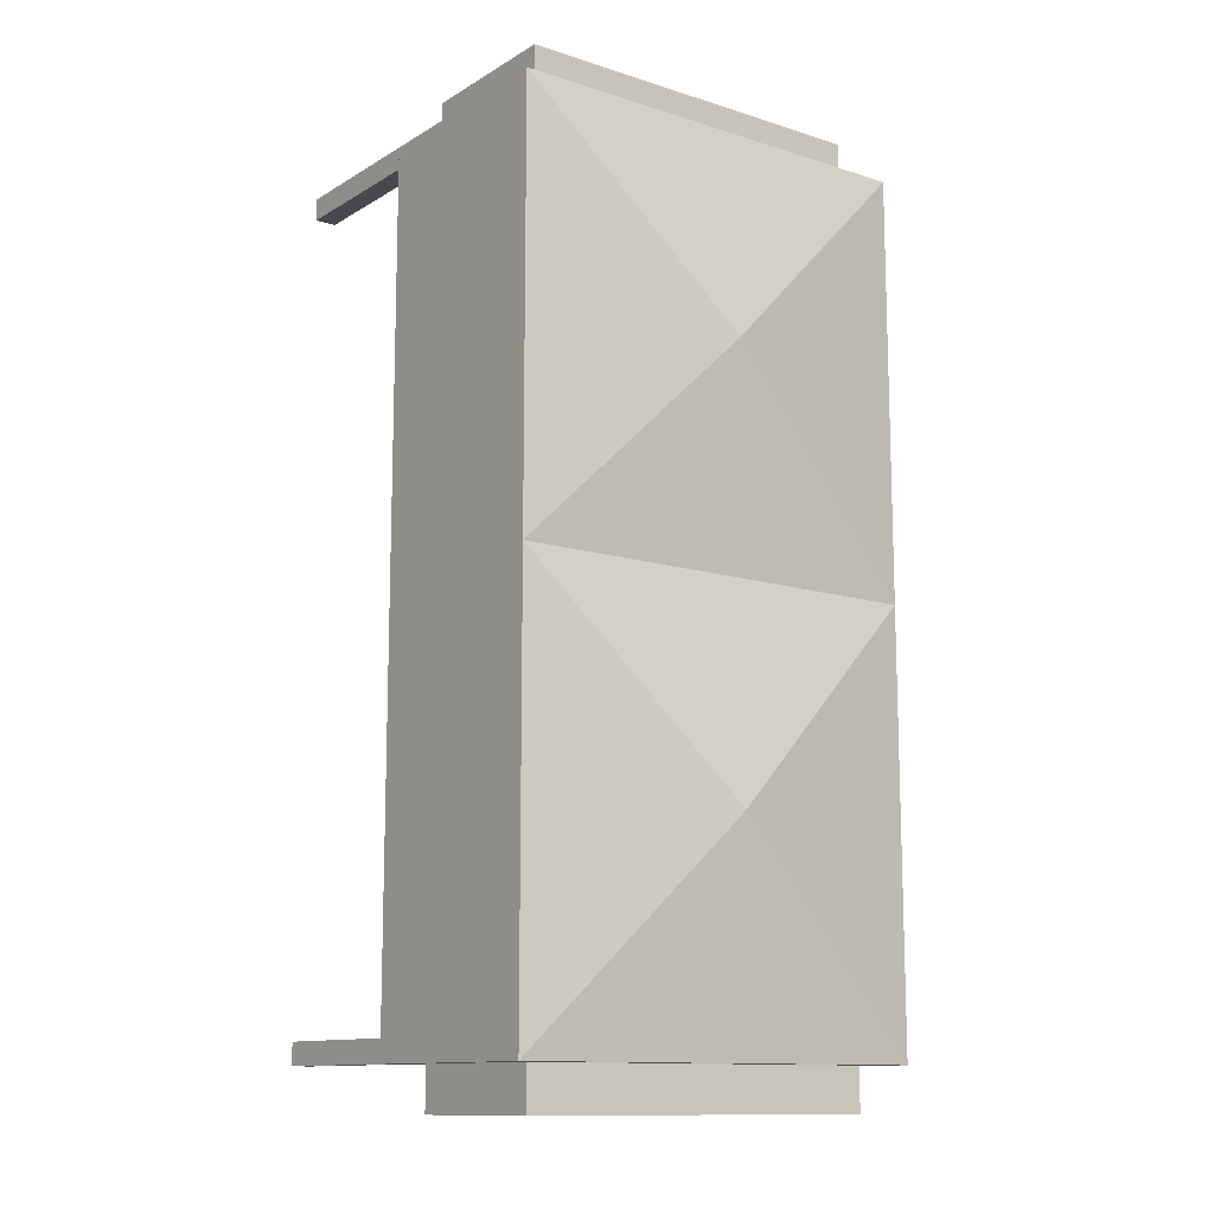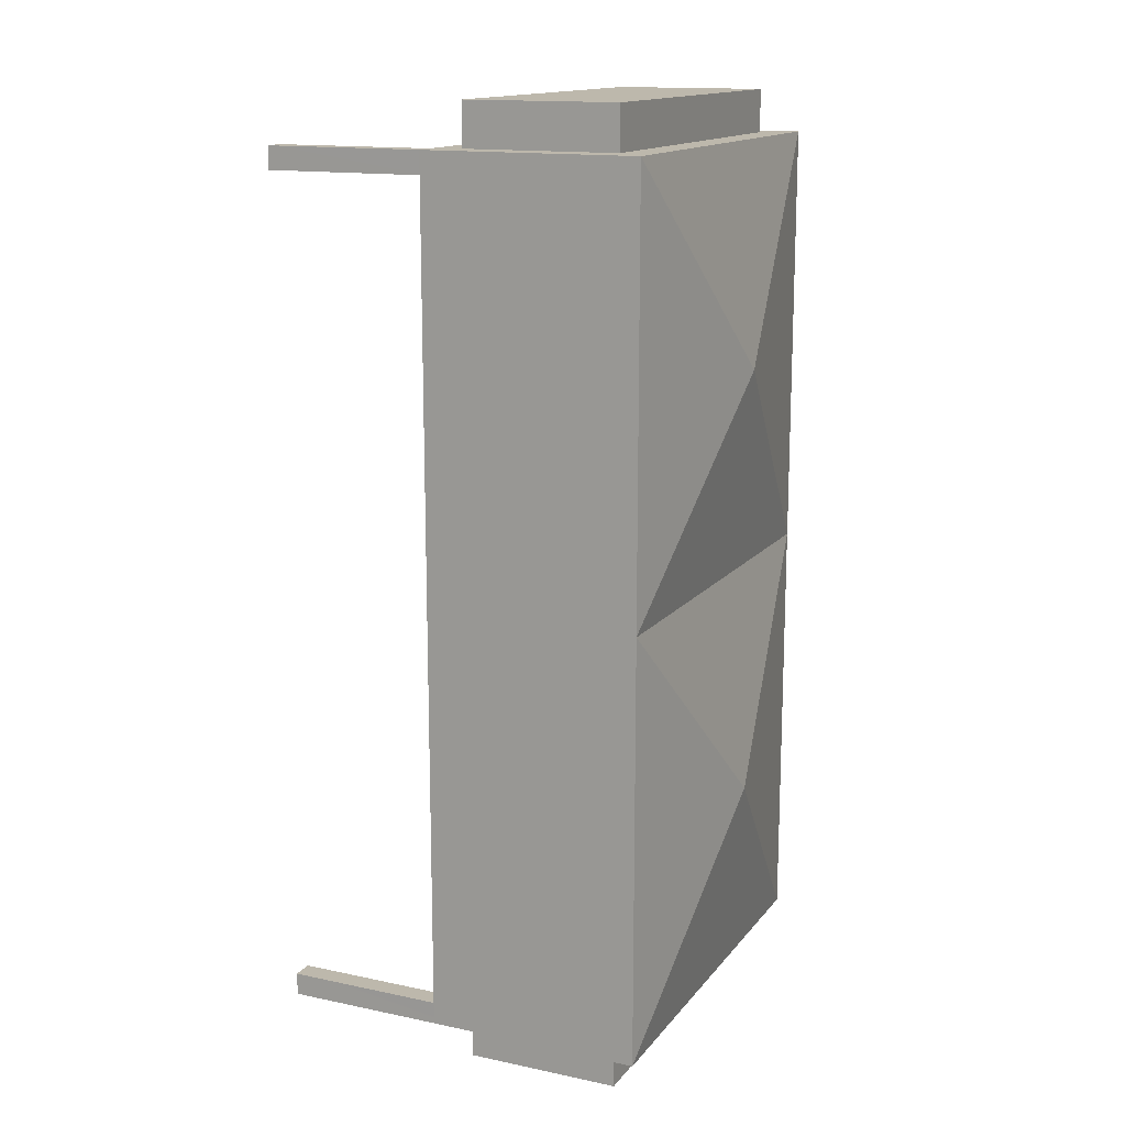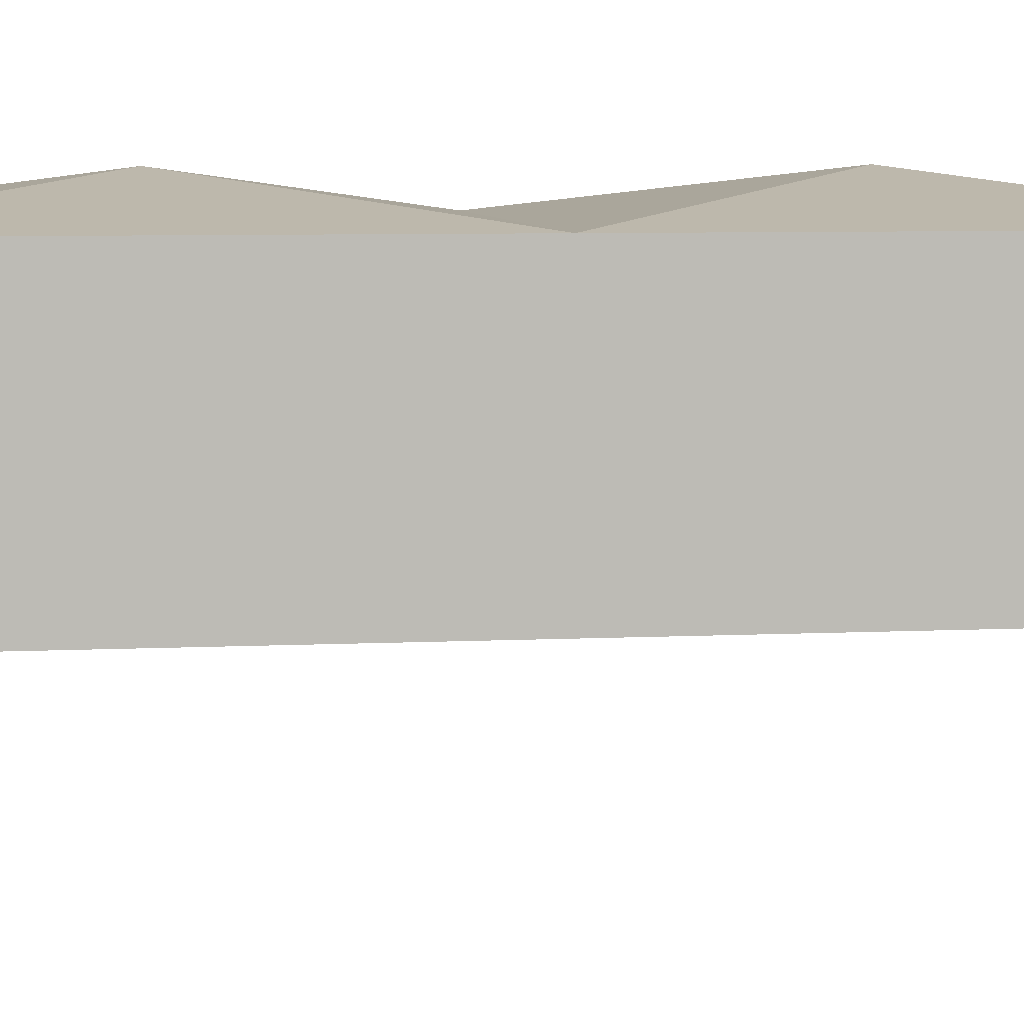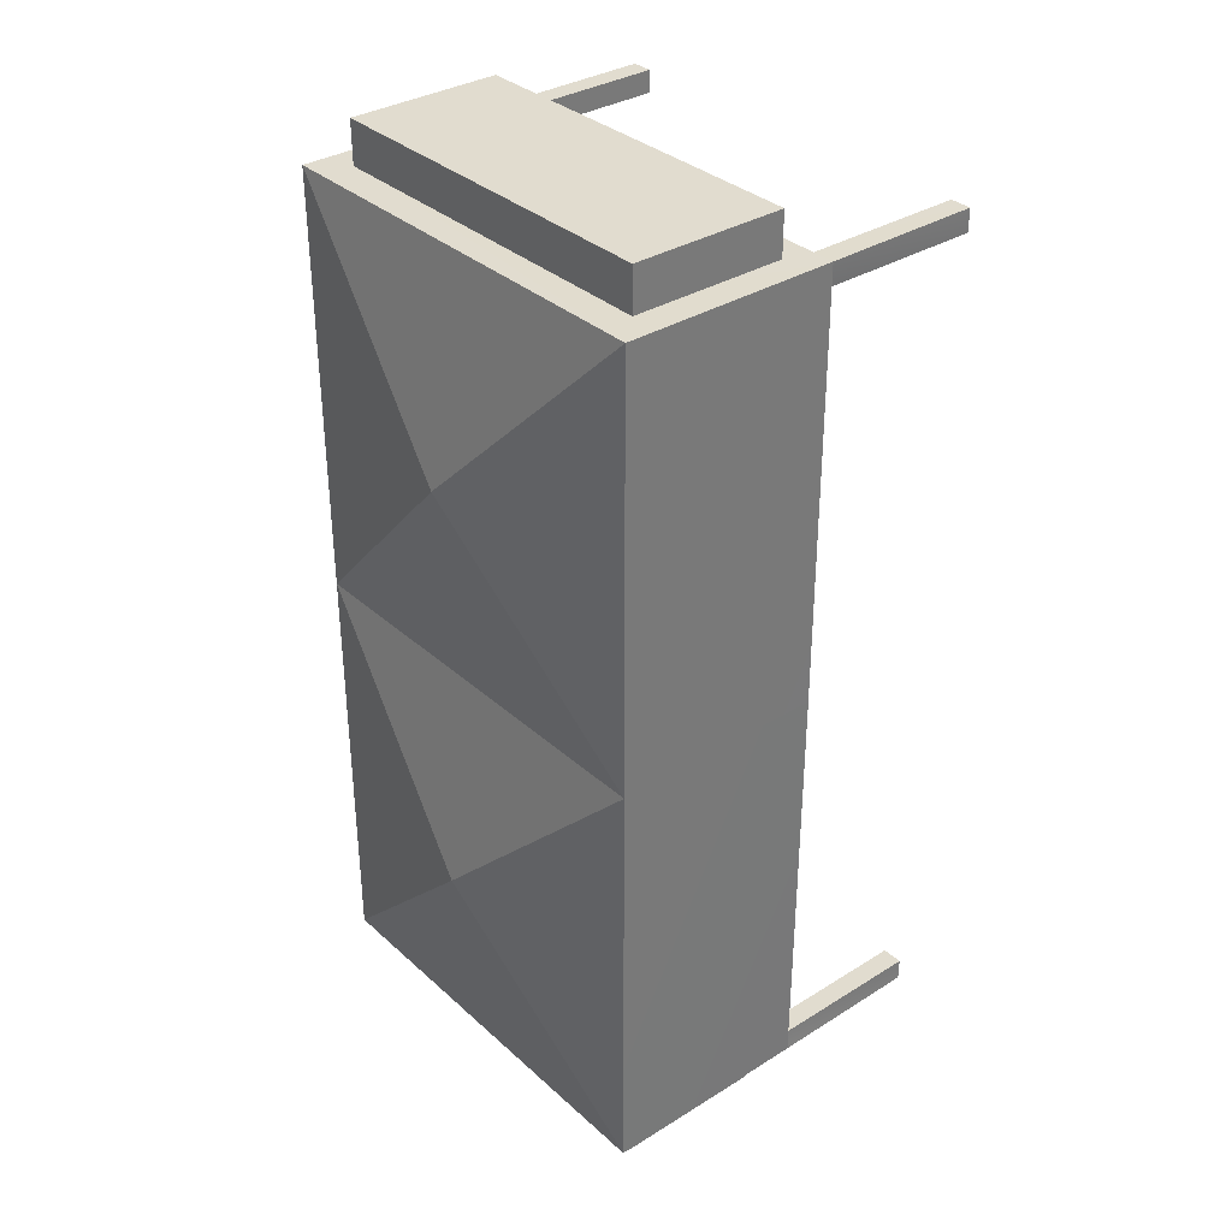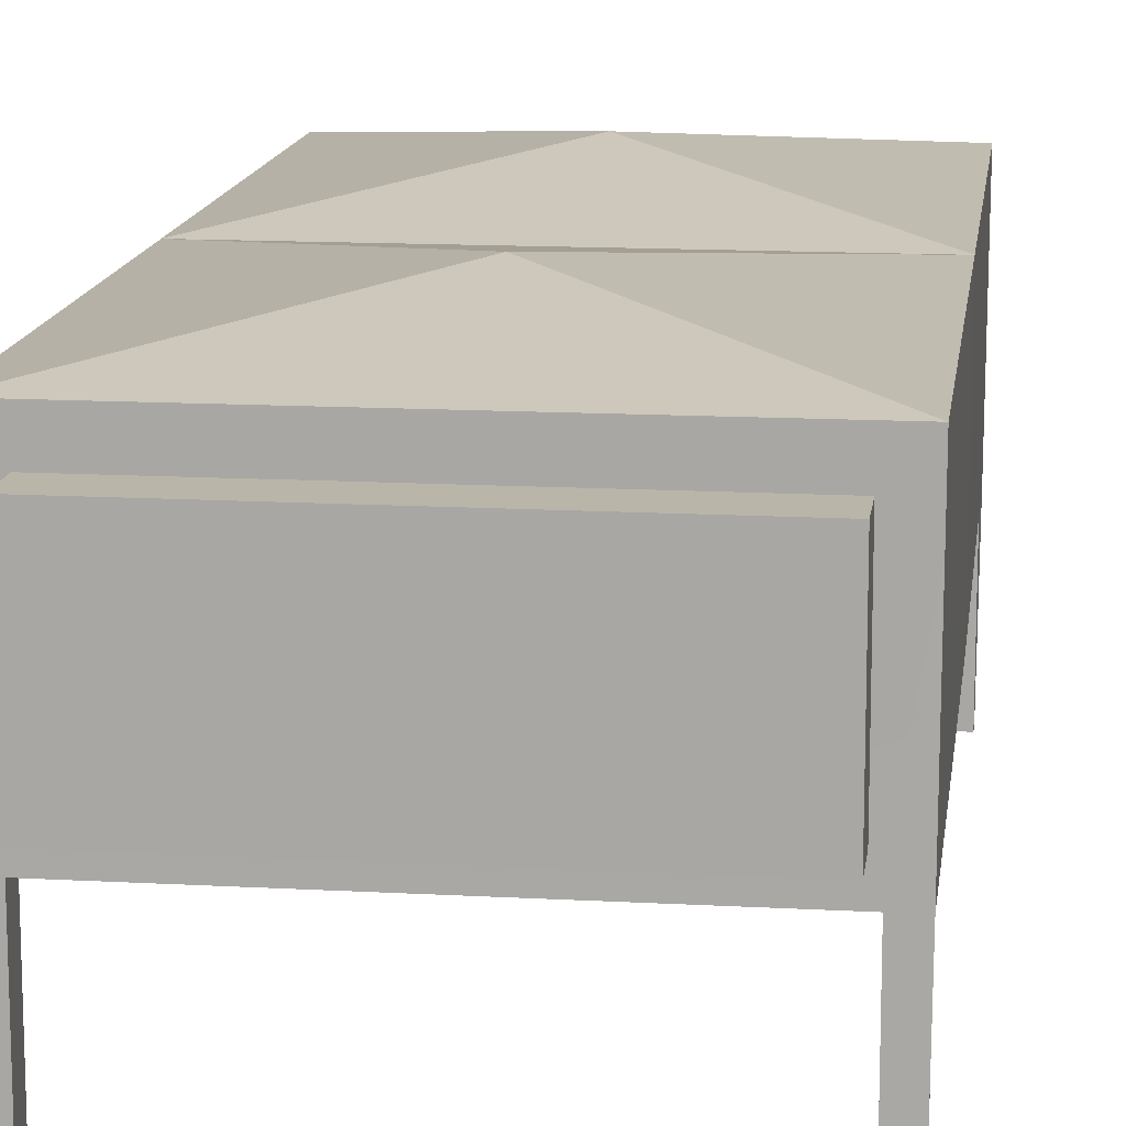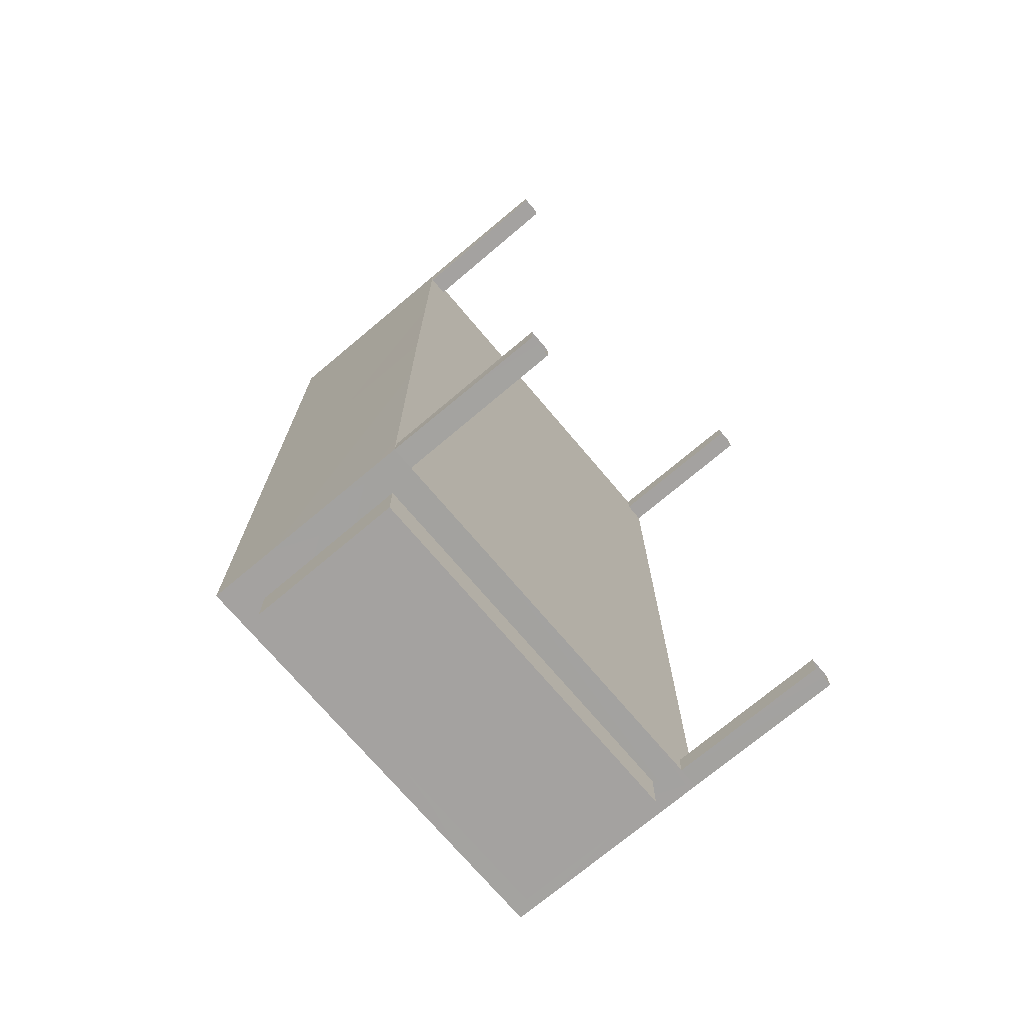
<metadata>
{"format":"obj","ext":"obj","renderer":"f3d","projection":"perspective","resolution":1024,"background":"white","views":[{"elev":-12.3,"azim":143.4,"up":"+Z"},{"elev":14.7,"azim":114.4,"up":"+Z"},{"elev":6.3,"azim":81.1,"up":"+Y"},{"elev":34.2,"azim":-129.9,"up":"+Z"},{"elev":13.7,"azim":-172.9,"up":"+Y"},{"elev":-72.7,"azim":-49.8,"up":"+Z"}]}
</metadata>
<code>
g air_con_2_block
v 0.4976 0 0.9999
v 0.4483 0 0.9999
v 0.4974 0.3694 0.9999
v 0.4483 0.3694 0.9999
v 0.4483 0 0.9999
v 0.4483 0 0.9477
v 0.4483 0.3694 0.9999
v 0.4483 0.3694 0.9477
v 0.4483 0 0.9477
v 0.4976 0 0.9477
v 0.4483 0.3694 0.9477
v 0.4976 0.3694 0.9477
v 0.4976 0 0.9477
v 0.4976 0 0.9999
v 0.4976 0.3694 0.9477
v 0.4974 0.3694 0.9999
v -0.4483 0 -0.9479
v -0.4976 0 -0.9479
v -0.4483 0.3694 -0.9479
v -0.4976 0.3694 -0.9479
v -0.4976 0 -0.9479
v -0.4976 0 -1
v -0.4976 0.3694 -0.9479
v -0.5003 0.3693 -0.9998
v -0.4976 0 -1
v -0.4483 0 -1
v -0.5003 0.3693 -0.9998
v -0.4483 0.3694 -1
v -0.4483 0 -1
v -0.4483 0 -0.9479
v -0.4483 0.3694 -1
v -0.4483 0.3694 -0.9479
v -0.4483 0 1
v -0.4976 0 1
v -0.4483 0.3694 1
v -0.5003 0.3693 1
v -0.4976 0 1
v -0.4976 0 0.9479
v -0.5003 0.3693 1
v -0.4976 0.3694 0.9479
v -0.4976 0 0.9479
v -0.4483 0 0.9479
v -0.4976 0.3694 0.9479
v -0.4483 0.3694 0.9479
v -0.4483 0 0.9479
v -0.4483 0 1
v -0.4483 0.3694 0.9479
v -0.4483 0.3694 1
v 0.4976 0 -0.9479
v 0.4483 0 -0.9479
v 0.4976 0.3694 -0.9479
v 0.4483 0.3694 -0.9479
v 0.4483 0 -0.9479
v 0.4483 0 -1
v 0.4483 0.3694 -0.9479
v 0.4483 0.3694 -1
v 0.4483 0 -1
v 0.4976 0 -1
v 0.4483 0.3694 -1
v 0.4974 0.3692 -1
v 0.4976 0 -1
v 0.4976 0 -0.9479
v 0.4974 0.3692 -1
v 0.4976 0.3694 -0.9479
v 0.4275 0.7945 1.101
v 0.4275 0.4344 1.101
v -0.433 0.7953 1.101
v -0.433 0.4343 1.101
v 0.4275 0.7943 1
v 0.4275 0.4344 1
v 0.4275 0.7945 1.101
v 0.4275 0.4344 1.101
v 0.4275 0.4344 1
v -0.433 0.4343 1
v 0.4275 0.4344 1.101
v -0.433 0.4343 1.101
v -0.433 0.4343 1
v -0.433 0.7947 1
v -0.433 0.4343 1.101
v -0.433 0.7953 1.101
v -0.433 0.7947 1
v 0.4275 0.7943 1
v -0.433 0.7953 1.101
v 0.4275 0.7945 1.101
v 0.4974 0.8694 0.9999
v -0.002565 0.9445 0.5003
v 0.4975 0.8693 8.297e-05
v 0.4975 0.8693 8.297e-05
v -0.002565 0.9445 0.5003
v -0.5024 0.8693 0.000329
v -0.5024 0.8693 1
v -0.002565 0.9445 0.5003
v 0.4974 0.8694 0.9999
v -0.5024 0.8693 0.000329
v -0.002565 0.9445 0.5003
v -0.5024 0.8693 1
v -0.5003 0.3693 1
v -0.5024 0.8693 0.000329
v -0.5024 0.8693 1
v -0.5024 0.3693 0.000329
v 0.4975 0.3693 8.297e-05
v 0.4974 0.8694 0.9999
v 0.4975 0.8693 8.297e-05
v 0.4974 0.3694 0.9999
v 0.4974 0.3694 0.9999
v -0.5024 0.3693 0.000329
v -0.5003 0.3693 1
v 0.4975 0.3693 8.297e-05
v 0.4275 0.7943 1
v -0.433 0.7947 1
v -0.5024 0.8693 1
v 0.4974 0.8694 0.9999
v -0.5003 0.3693 1
v -0.433 0.4343 1
v 0.4275 0.4344 1
v 0.4974 0.3694 0.9999
v -0.4324 0.7944 -1.101
v -0.4324 0.4343 -1.101
v 0.4282 0.7952 -1.101
v 0.4282 0.4342 -1.101
v -0.4324 0.7941 -0.9996
v -0.4324 0.4343 -0.9996
v -0.4324 0.7944 -1.101
v -0.4324 0.4343 -1.101
v -0.4324 0.4343 -0.9996
v 0.4282 0.4342 -0.9997
v -0.4324 0.4343 -1.101
v 0.4282 0.4342 -1.101
v 0.4282 0.4342 -0.9997
v 0.4282 0.7946 -0.9997
v 0.4282 0.4342 -1.101
v 0.4282 0.7952 -1.101
v 0.4282 0.7946 -0.9997
v -0.4324 0.7941 -0.9996
v 0.4282 0.7952 -1.101
v -0.4324 0.7944 -1.101
v -0.5022 0.8693 -0.9995
v -0.002272 0.9444 -0.4999
v -0.5024 0.8693 0.000329
v -0.5024 0.8693 0.000329
v -0.002272 0.9444 -0.4999
v 0.4975 0.8693 8.297e-05
v 0.4975 0.8692 -0.9999
v -0.002272 0.9444 -0.4999
v -0.5022 0.8693 -0.9995
v 0.4975 0.8693 8.297e-05
v -0.002272 0.9444 -0.4999
v 0.4975 0.8692 -0.9999
v 0.4974 0.3692 -1
v 0.4975 0.8693 8.297e-05
v 0.4975 0.8692 -0.9999
v 0.4975 0.3693 8.297e-05
v -0.5024 0.3693 0.000329
v -0.5022 0.8693 -0.9995
v -0.5024 0.8693 0.000329
v -0.5003 0.3693 -0.9998
v -0.5003 0.3693 -0.9998
v 0.4975 0.3693 8.297e-05
v 0.4974 0.3692 -1
v -0.5024 0.3693 0.000329
v -0.4324 0.7941 -0.9996
v 0.4282 0.7946 -0.9997
v 0.4975 0.8692 -0.9999
v -0.5022 0.8693 -0.9995
v 0.4974 0.3692 -1
v 0.4282 0.4342 -0.9997
v -0.4324 0.4343 -0.9996
v -0.5003 0.3693 -0.9998
g model
f 2 1 3
f 4 2 3
f 6 5 7
f 8 6 7
f 10 9 11
f 12 10 11
f 14 13 15
f 16 14 15
f 18 17 19
f 20 18 19
f 22 21 23
f 24 22 23
f 26 25 27
f 28 26 27
f 30 29 31
f 32 30 31
f 34 33 35
f 36 34 35
f 38 37 39
f 40 38 39
f 42 41 43
f 44 42 43
f 46 45 47
f 48 46 47
f 50 49 51
f 52 50 51
f 54 53 55
f 56 54 55
f 58 57 59
f 60 58 59
f 62 61 63
f 64 62 63
f 66 65 67
f 68 66 67
f 70 69 71
f 72 70 71
f 74 73 75
f 76 74 75
f 78 77 79
f 80 78 79
f 82 81 83
f 84 82 83
f 86 85 87
f 89 88 90
f 92 91 93
f 95 94 96
f 98 97 99
f 100 97 98
f 102 101 103
f 104 101 102
f 106 105 107
f 108 105 106
f 110 109 111
f 109 112 111
f 113 110 111
f 114 110 113
f 115 114 116
f 116 114 113
f 112 109 116
f 109 115 116
f 118 117 119
f 120 118 119
f 122 121 123
f 124 122 123
f 126 125 127
f 128 126 127
f 130 129 131
f 132 130 131
f 134 133 135
f 136 134 135
f 138 137 139
f 141 140 142
f 144 143 145
f 147 146 148
f 150 149 151
f 152 149 150
f 154 153 155
f 156 153 154
f 158 157 159
f 160 157 158
f 162 161 163
f 161 164 163
f 165 162 163
f 166 162 165
f 167 166 168
f 168 166 165
f 164 161 168
f 161 167 168

</code>
